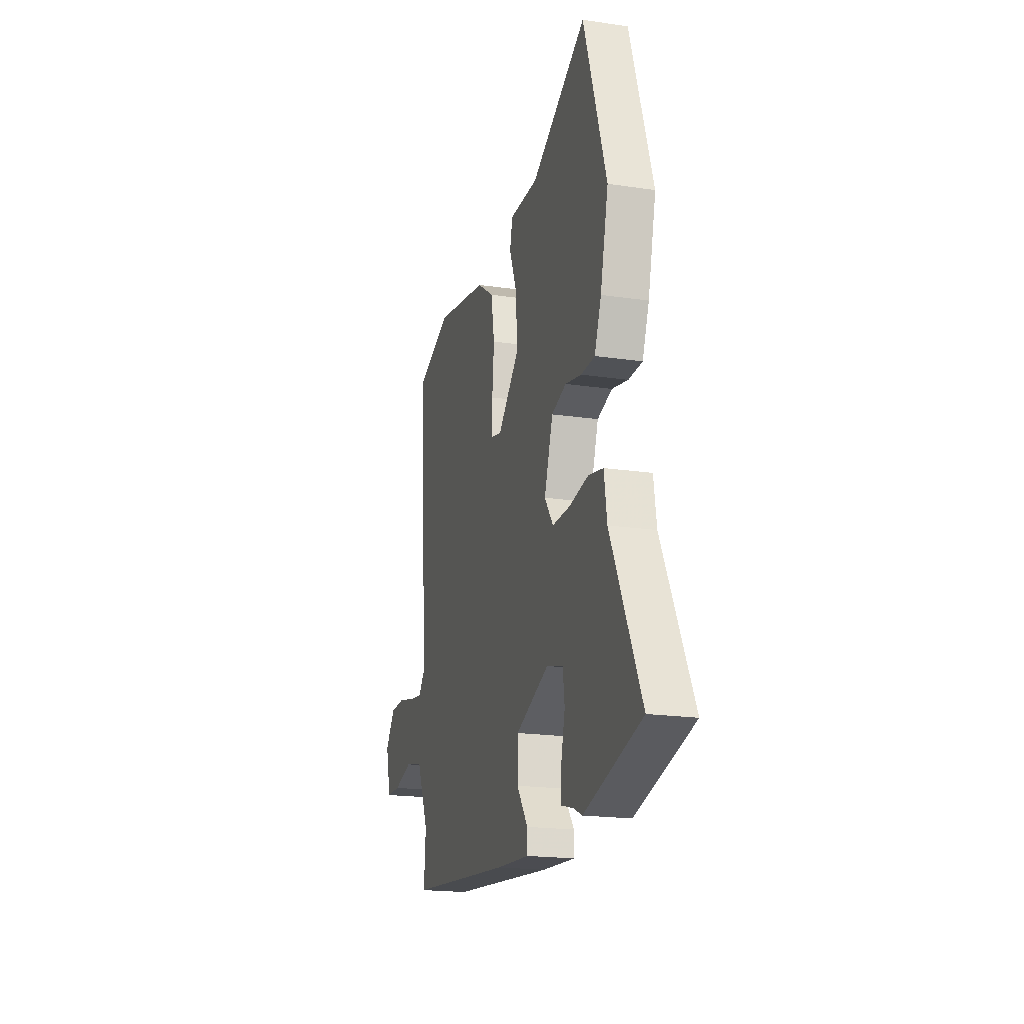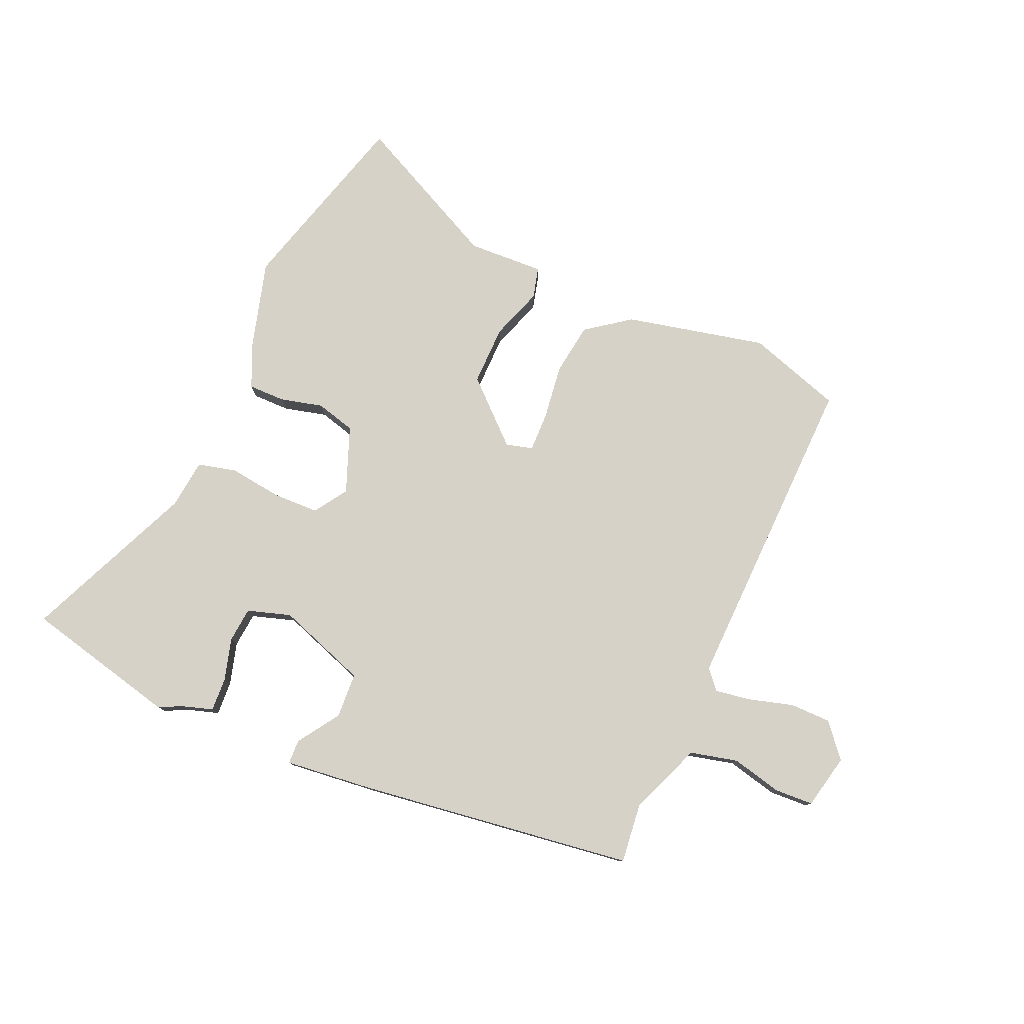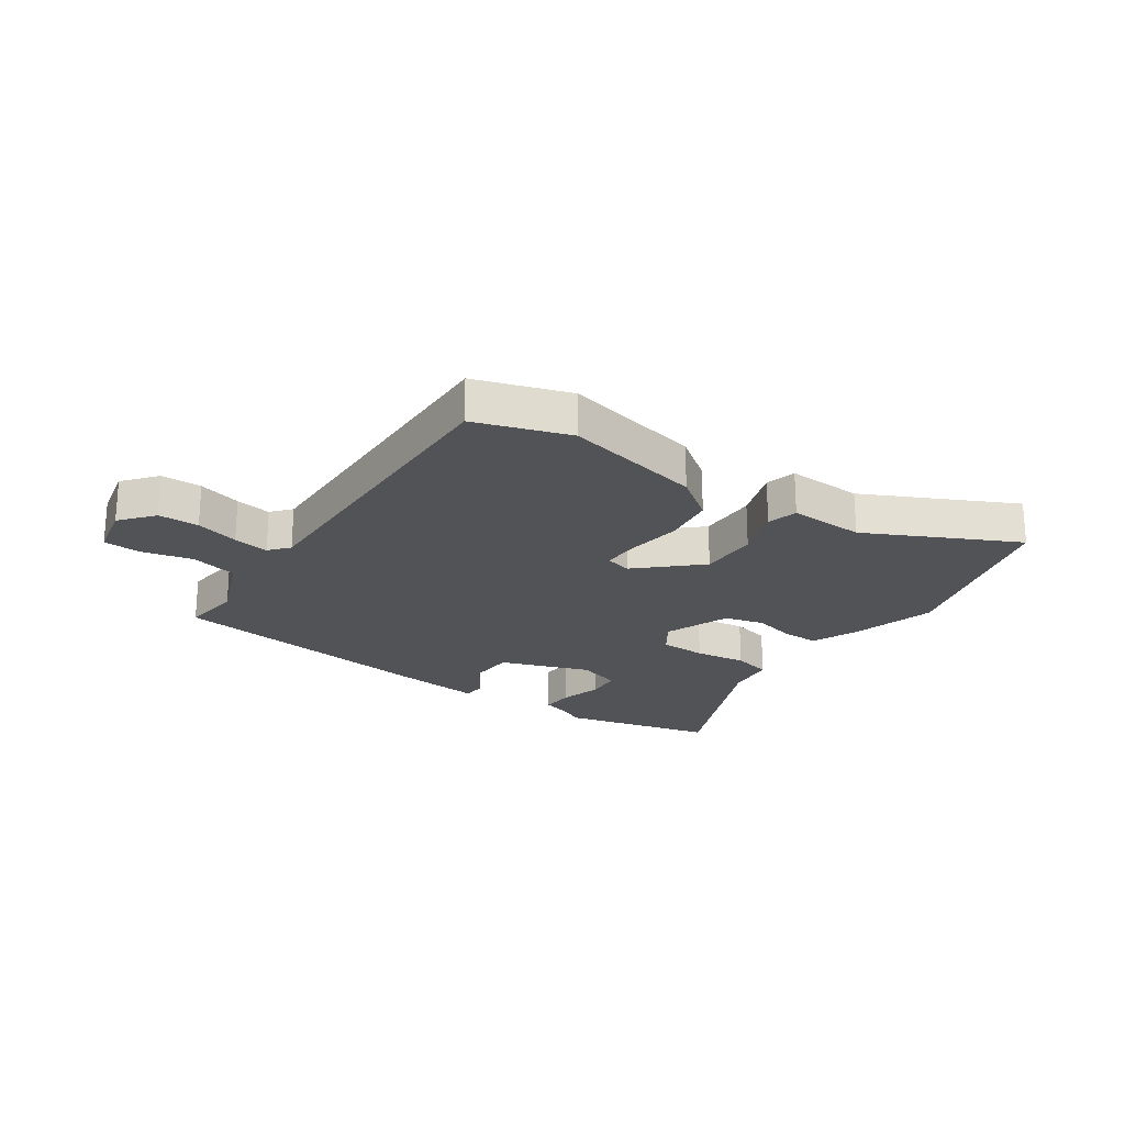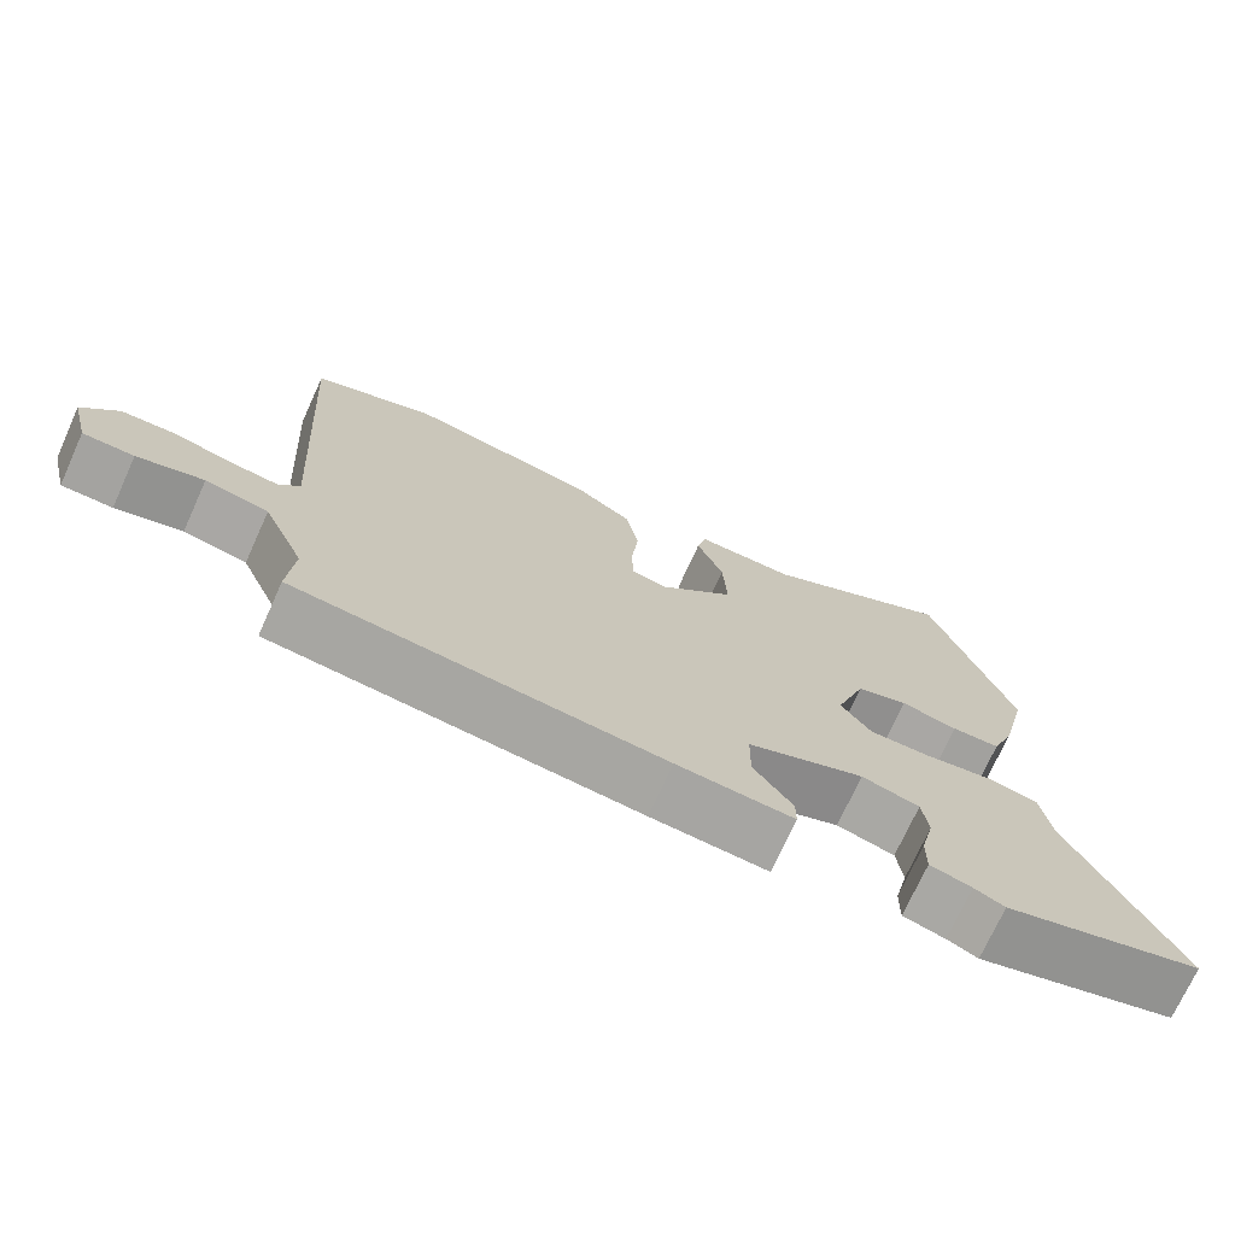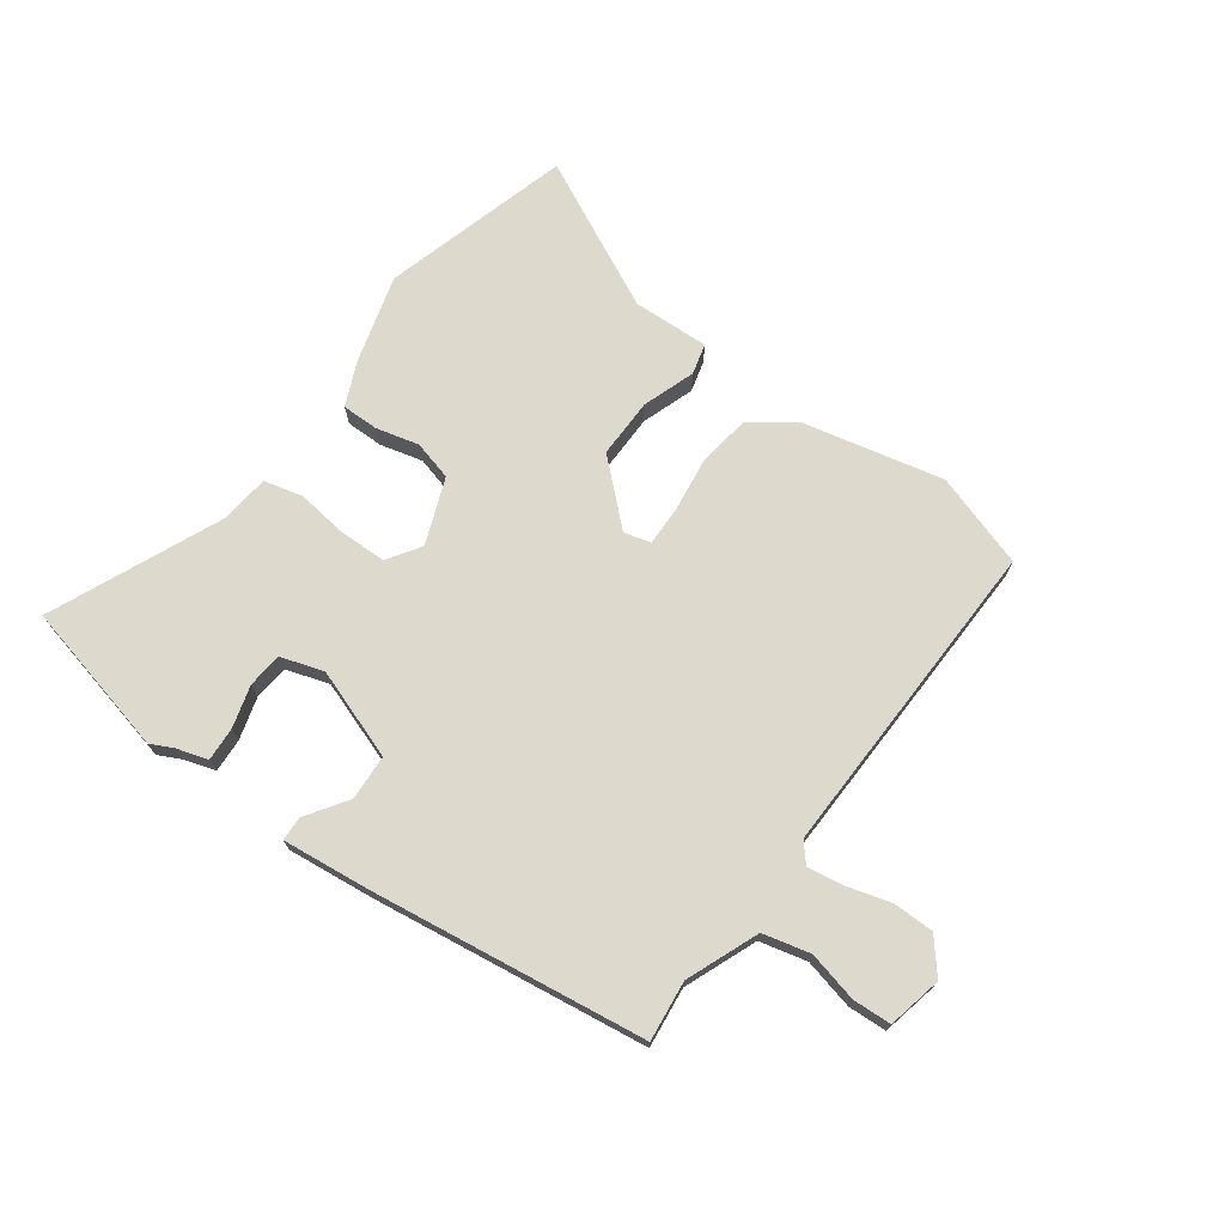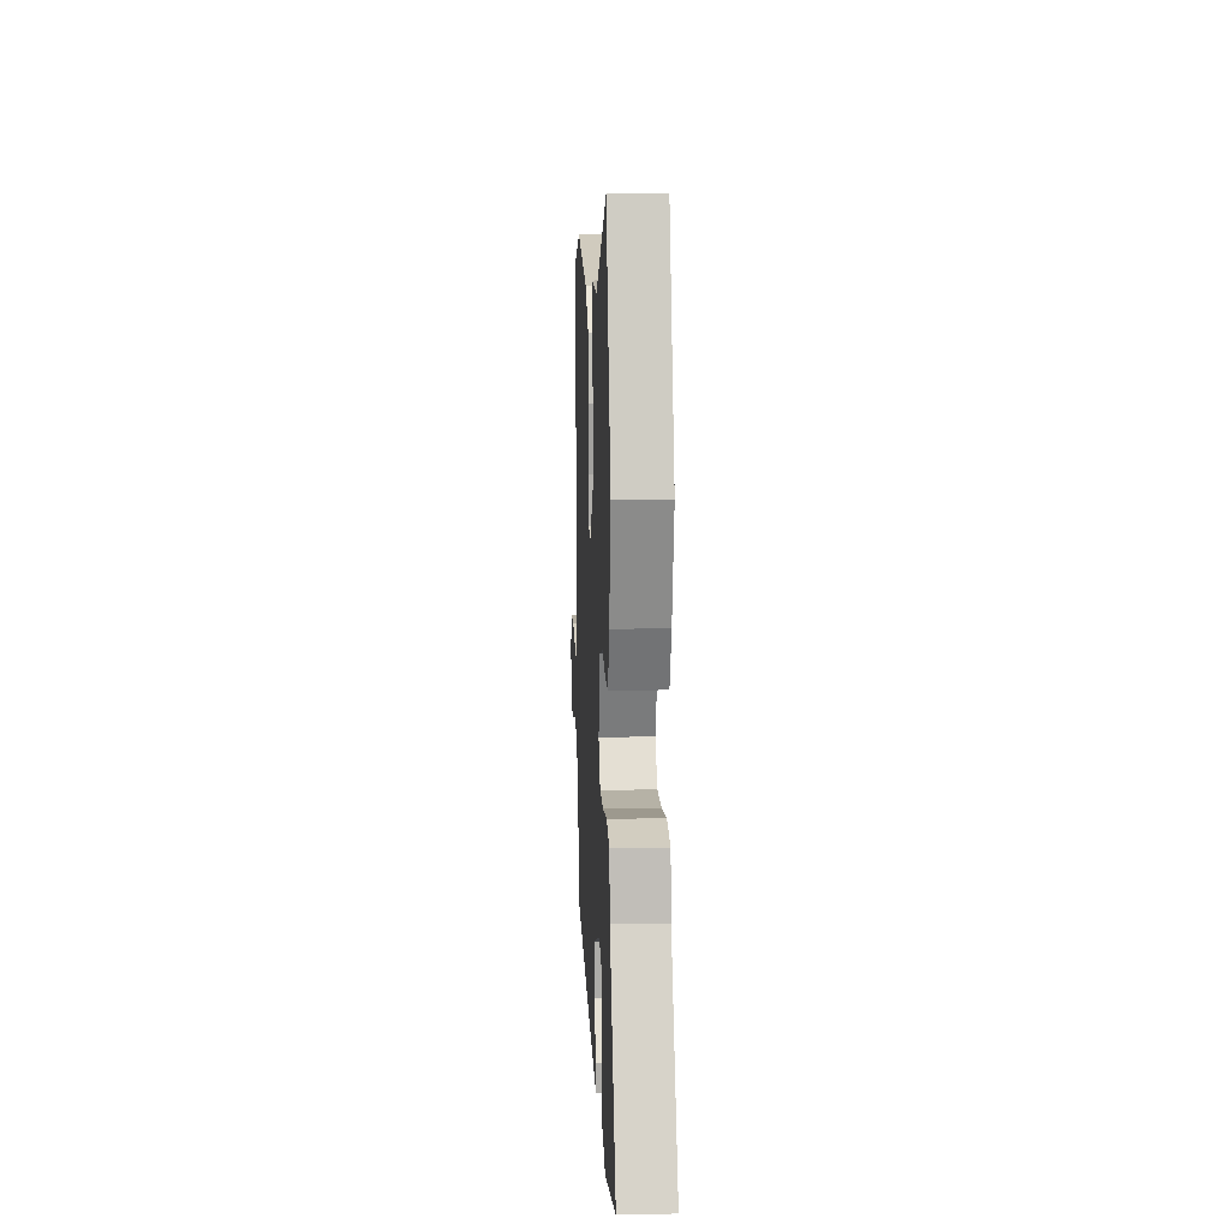
<metadata>
{"format":"obj","ext":"obj","renderer":"f3d","projection":"perspective","resolution":1024,"background":"white","views":[{"elev":-19.4,"azim":74.4,"up":"+Z"},{"elev":78.6,"azim":-158.5,"up":"+Y"},{"elev":-22.4,"azim":-36.5,"up":"+Y"},{"elev":-72.7,"azim":-24.4,"up":"+Z"},{"elev":71.9,"azim":-146.0,"up":"+Y"},{"elev":12.9,"azim":87.2,"up":"+Z"}]}
</metadata>
<code>
v 0.671 0.07 -0.453
v 0.406 0.07 -0.526
v 0.366 0.07 -0.508
v 0.311 0.07 -0.493
v 0.312 0.07 -0.434
v 0.33 0.07 -0.36
v 0.322 0.07 -0.299
v 0.246 0.07 -0.278
v 0.091 0.07 -0.339
v 0.09 0.07 -0.418
v 0.141 0.07 -0.489
v 0.141 0.07 -0.531
v -0.012 0.07 -0.52
v -0.494 0.07 -0.472
v -0.486 0.07 -0.367
v -0.541 0.07 -0.243
v -0.624 0.07 -0.226
v -0.711 0.07 -0.25
v -0.778 0.07 -0.249
v -0.802 0.07 -0.155
v -0.756 0.07 -0.095
v -0.685 0.07 -0.092
v -0.608 0.07 -0.111
v -0.545 0.07 -0.119
v -0.517 0.07 -0.084
v -0.552 0.07 0.481
v -0.39 0.07 0.54
v -0.144 0.07 0.494
v -0.066 0.07 0.441
v -0.05 0.07 0.35
v -0.059 0.07 0.255
v -0.058 0.07 0.186
v -0.011 0.07 0.175
v 0.089 0.07 0.274
v 0.084 0.07 0.378
v 0.049 0.07 0.468
v 0.061 0.07 0.522
v 0.194 0.07 0.521
v 0.449 0.07 0.658
v 0.554 0.07 0.334
v 0.517 0.07 0.181
v 0.486 0.07 0.102
v 0.422 0.07 0.1
v 0.347 0.07 0.116
v 0.279 0.07 0.095
v 0.239 0.07 -0.021
v 0.279 0.07 -0.077
v 0.36 0.07 -0.076
v 0.45 0.07 -0.061
v 0.518 0.07 -0.075
v 0.531 0.07 -0.161
v 0.671 0 -0.453
v 0.406 0 -0.526
v 0.366 0 -0.508
v 0.311 0 -0.493
v 0.312 0 -0.434
v 0.33 0 -0.36
v 0.322 0 -0.299
v 0.246 0 -0.278
v 0.091 0 -0.339
v 0.09 0 -0.418
v 0.141 0 -0.489
v 0.141 0 -0.531
v -0.012 0 -0.52
v -0.494 0 -0.472
v -0.486 0 -0.367
v -0.541 0 -0.243
v -0.624 0 -0.226
v -0.711 0 -0.25
v -0.778 0 -0.249
v -0.802 0 -0.155
v -0.756 0 -0.095
v -0.685 0 -0.092
v -0.608 0 -0.111
v -0.545 0 -0.119
v -0.517 0 -0.084
v -0.552 0 0.481
v -0.39 0 0.54
v -0.144 0 0.494
v -0.066 0 0.441
v -0.05 0 0.35
v -0.059 0 0.255
v -0.058 0 0.186
v -0.011 0 0.175
v 0.089 0 0.274
v 0.084 0 0.378
v 0.049 0 0.468
v 0.061 0 0.522
v 0.194 0 0.521
v 0.449 0 0.658
v 0.554 0 0.334
v 0.517 0 0.181
v 0.486 0 0.102
v 0.422 0 0.1
v 0.347 0 0.116
v 0.279 0 0.095
v 0.239 0 -0.021
v 0.279 0 -0.077
v 0.36 0 -0.076
v 0.45 0 -0.061
v 0.518 0 -0.075
v 0.531 0 -0.161
f 48 49 50 51
f 1 2 3
f 51 1 3
f 48 51 3
f 47 48 3
f 42 43 44
f 41 42 44
f 40 41 44
f 39 40 44
f 38 39 44
f 38 44 45
f 37 38 45
f 36 37 45
f 35 36 45
f 34 35 45 46
f 29 30 31
f 28 29 31
f 27 28 31
f 26 27 31
f 25 26 31
f 24 25 31 32
f 21 22 23
f 20 21 23
f 19 20 23
f 18 19 23
f 17 18 23
f 16 17 23 24
f 24 32 33
f 16 24 33
f 15 16 33
f 13 14 15
f 12 13 15
f 11 12 15
f 10 11 15
f 3 4 5 6
f 3 6 7
f 47 3 7
f 46 47 7 8
f 34 46 8 9
f 15 33 34
f 10 15 34
f 9 10 34
f 102 101 100 99
f 54 53 52
f 54 52 102
f 54 102 99
f 54 99 98
f 95 94 93
f 95 93 92
f 95 92 91
f 95 91 90
f 95 90 89
f 96 95 89
f 96 89 88
f 96 88 87
f 96 87 86
f 97 96 86 85
f 82 81 80
f 82 80 79
f 82 79 78
f 82 78 77
f 82 77 76
f 83 82 76 75
f 74 73 72
f 74 72 71
f 74 71 70
f 74 70 69
f 74 69 68
f 75 74 68 67
f 84 83 75
f 84 75 67
f 84 67 66
f 66 65 64
f 66 64 63
f 66 63 62
f 66 62 61
f 57 56 55 54
f 58 57 54
f 58 54 98
f 59 58 98 97
f 60 59 97 85
f 85 84 66
f 85 66 61
f 85 61 60
f 1 52 53 2
f 2 53 54 3
f 3 54 55 4
f 4 55 56 5
f 5 56 57 6
f 6 57 58 7
f 7 58 59 8
f 8 59 60 9
f 9 60 61 10
f 10 61 62 11
f 11 62 63 12
f 12 63 64 13
f 13 64 65 14
f 14 65 66 15
f 15 66 67 16
f 16 67 68 17
f 17 68 69 18
f 18 69 70 19
f 19 70 71 20
f 20 71 72 21
f 21 72 73 22
f 22 73 74 23
f 23 74 75 24
f 24 75 76 25
f 25 76 77 26
f 26 77 78 27
f 27 78 79 28
f 28 79 80 29
f 29 80 81 30
f 30 81 82 31
f 31 82 83 32
f 32 83 84 33
f 33 84 85 34
f 34 85 86 35
f 35 86 87 36
f 36 87 88 37
f 37 88 89 38
f 38 89 90 39
f 39 90 91 40
f 40 91 92 41
f 41 92 93 42
f 42 93 94 43
f 43 94 95 44
f 44 95 96 45
f 45 96 97 46
f 46 97 98 47
f 47 98 99 48
f 48 99 100 49
f 49 100 101 50
f 50 101 102 51
f 51 102 52 1

</code>
